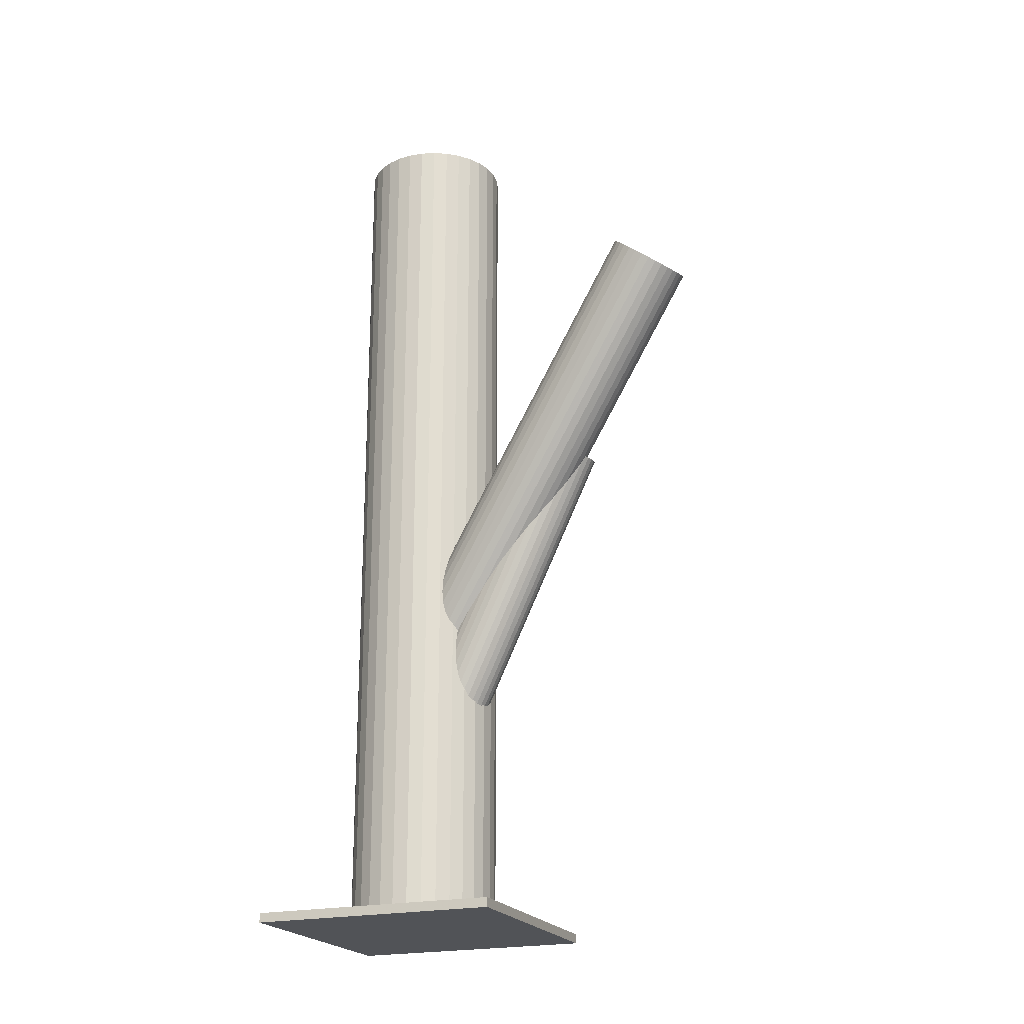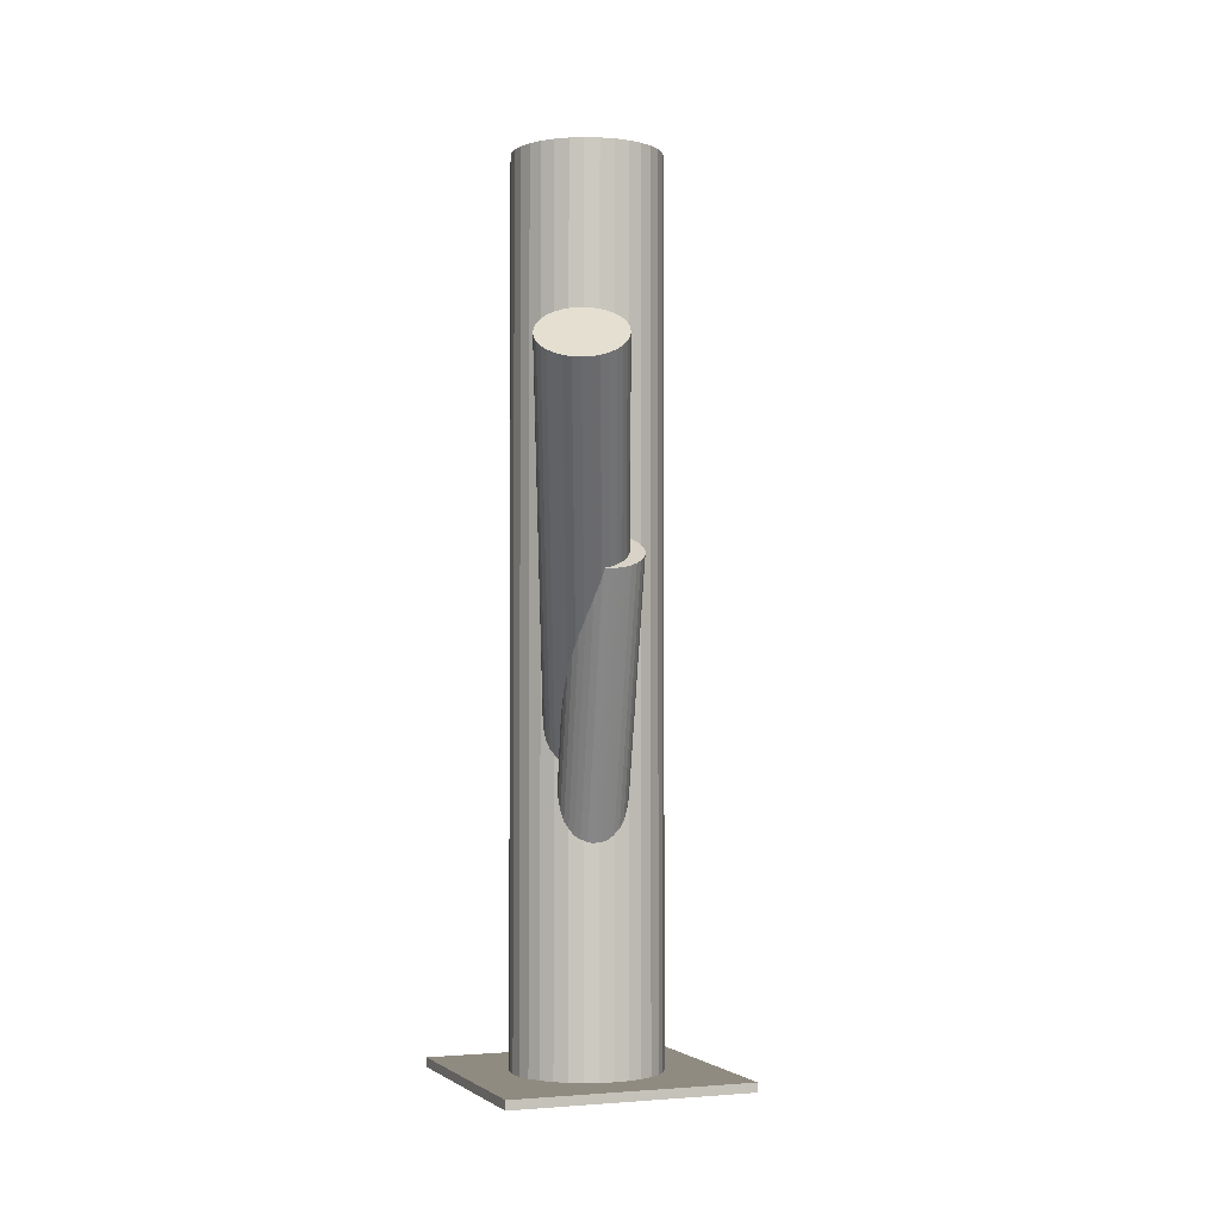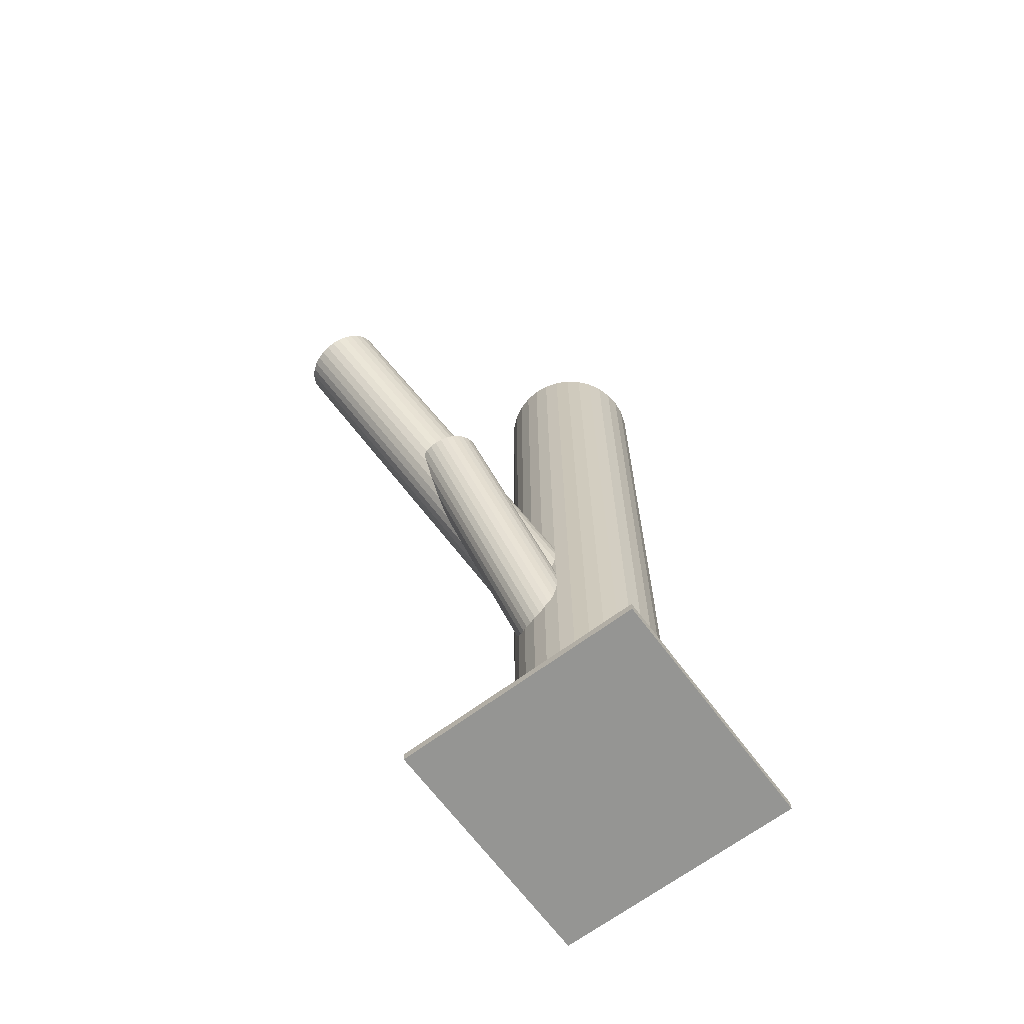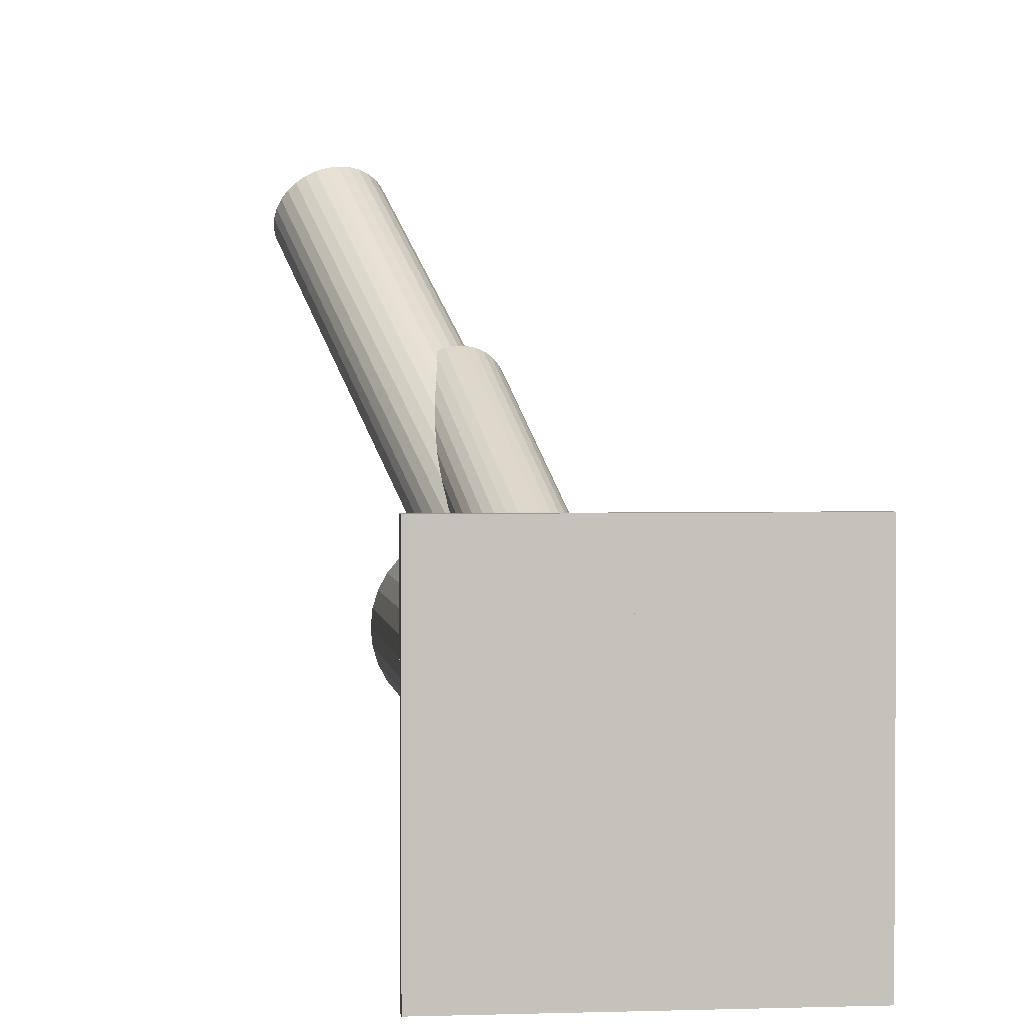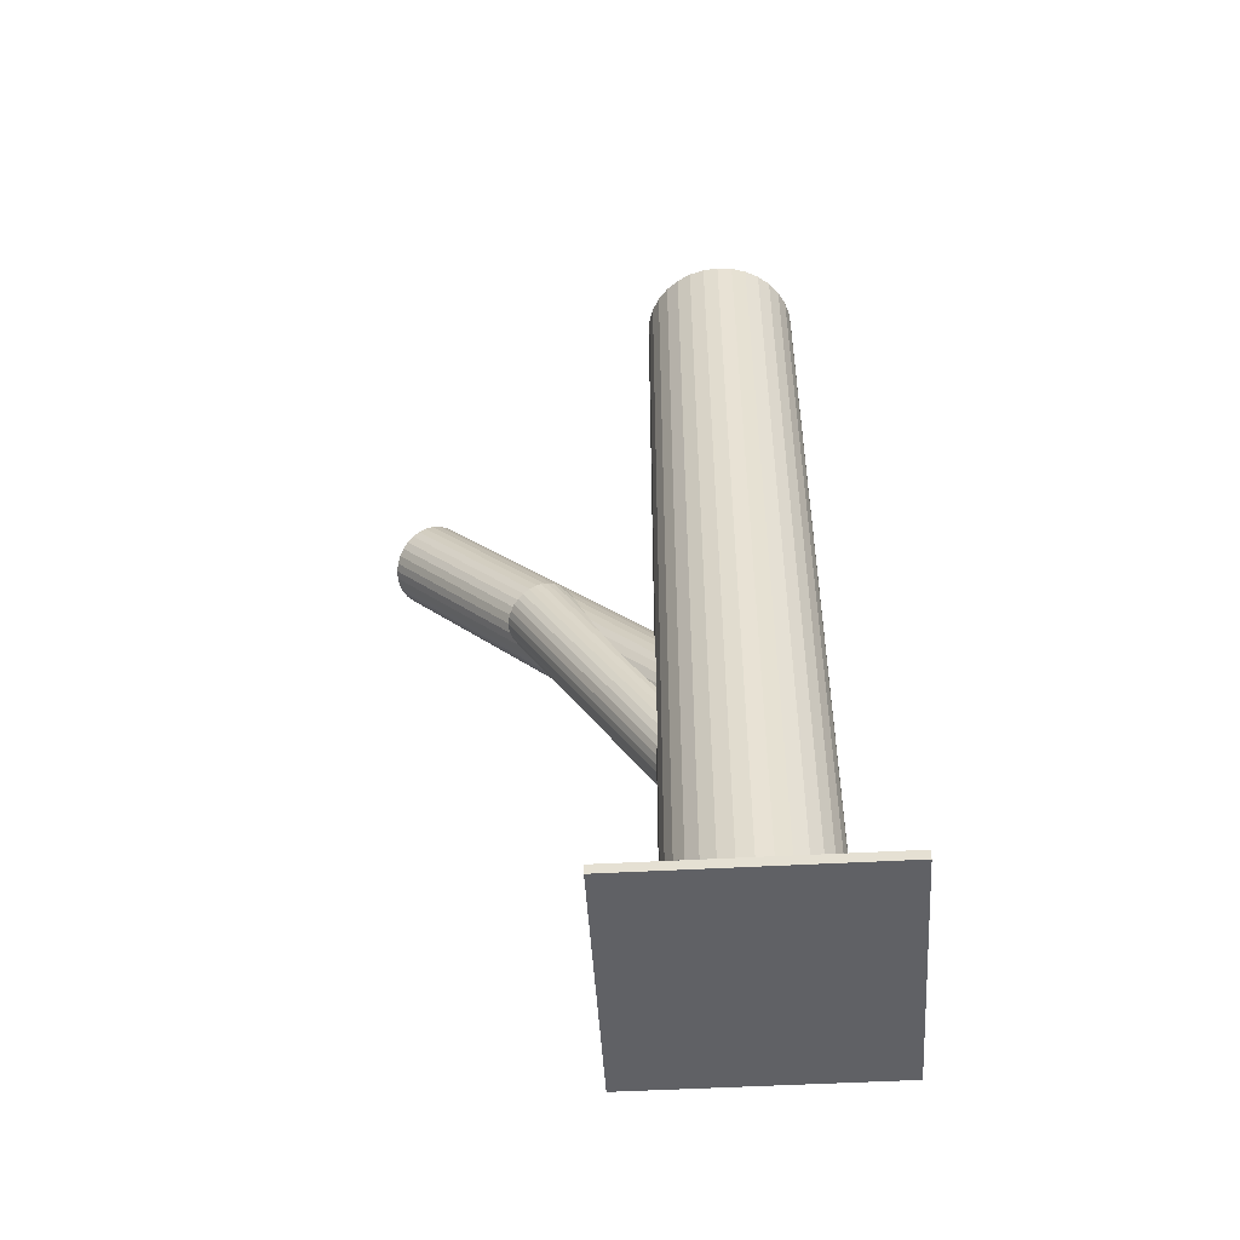
<metadata>
{"format":"obj","ext":"obj","renderer":"f3d","projection":"perspective","resolution":1024,"background":"white","views":[{"elev":-21.7,"azim":112.0,"up":"+Z"},{"elev":-2.2,"azim":158.8,"up":"+Z"},{"elev":-67.3,"azim":-143.3,"up":"+Z"},{"elev":2.3,"azim":173.4,"up":"+Y"},{"elev":-50.0,"azim":-86.5,"up":"+Z"}]}
</metadata>
<code>
v 0.02309 -0.1144 -0.2103
v -0.04002 -0.08404 -0.2146
v 0.1413 0.1885 0.2634
v -0.02337 -0.154 -0.1659
v 0.04416 0.1161 0.03616
v 0.03998 -0.1779 -0.5
v 0.03998 -0.1779 0.5
v 0.03998 -0.05966 -0.5
v 0.03998 -0.05966 0.5
v -0.002818 -0.2008 -0.5
v -0.002818 -0.2008 0.5
v -0.002818 -0.03678 -0.5
v -0.002818 -0.03678 0.5
v 0.07311 0.08102 0.05134
v 0.008246 -0.09792 -0.3263
v 0.003789 0.06907 0.06837
v 0.02481 -0.1286 -0.1999
v 0.0693 0.2231 0.2584
v 0.006495 -0.1445 -0.3001
v 0.06286 -0.1351 -0.5
v 0.06286 -0.1351 0.5
v 0.06286 -0.1025 -0.5
v 0.06286 -0.1025 0.5
v 0.01976 -0.1074 -0.2146
v 0.01985 -0.1413 -0.1886
v -0.06557 -0.1883 -0.5
v -0.06557 -0.1883 0.5
v -0.06557 -0.04926 -0.5
v -0.06557 -0.04926 0.5
v -0.05612 -0.1218 -0.3034
v 0.001488 0.1003 0.05134
v 0.07263 0.08751 0.04781
v 0.05038 -0.07232 -0.5
v 0.05038 -0.07232 0.5
v 0.05038 -0.1652 -0.5
v 0.05038 -0.1652 0.5
v 0.01502 -0.1346 -0.3069
v -0.1027 -0.1188 -0.5
v -0.1027 -0.1188 0.5
v 0.07434 0.209 0.2677
v 0.07425 0.2429 0.2417
v 0.01001 0.1102 0.04454
v -0.0566 -0.1153 -0.3069
v 0.02479 -0.1215 -0.2053
v 0.01272 -0.1033 -0.3239
v 0.008262 0.06365 0.07071
v 0.06929 0.2302 0.253
v 0.1175 0.2556 0.219
v 0.1341 0.1856 0.2677
v -0.02765 -0.1504 -0.2917
v -0.0472 -0.08693 -0.2103
v 0.07101 0.216 0.2634
v 0.01379 0.05902 0.07246
v -0.05319 -0.1367 -0.1702
v 0.0344 0.05154 0.07353
v -0.005931 -0.1505 -0.2949
v 0.01597 -0.1094 -0.3211
v 0.05542 0.05516 0.06837
v -0.006228 -0.1551 -0.1702
v -0.01471 -0.1552 -0.1676
v -0.006399 -0.08615 -0.2231
v 0.1189 0.01927 -0.5
v 0.1189 0.01927 -0.4895
v 0.1189 -0.2568 -0.5
v 0.1189 -0.2568 -0.4895
v 0.04173 0.05149 0.07246
v 0.02314 -0.1353 -0.1942
v 0.02015 0.05538 0.07353
v 0.008807 -0.09495 -0.2209
v -0.01913 -0.1188 -0.5
v -0.01913 -0.1188 0.5
v -0.01913 -0.1188 -0.3106
v -0.01913 -0.1188 -0.1942
v -0.01913 -0.03517 -0.5
v -0.01913 -0.03517 0.5
v -0.01913 -0.2024 -0.5
v -0.01913 -0.2024 0.5
v -0.0614 -0.1023 -0.1942
v 0.0925 0.1916 0.2756
v -0.04706 -0.1426 -0.1676
v -0.02354 -0.08232 -0.2209
v -0.1572 0.01927 -0.5
v -0.1572 0.01927 -0.4895
v -0.1572 -0.2568 -0.5
v -0.1572 -0.2568 -0.4895
v -0.03186 -0.1514 -0.1654
v -0.03203 -0.08249 -0.2182
v 0.06611 0.06329 0.06225
v -0.05422 -0.1282 -0.3001
v -0.03232 -0.08699 -0.3263
v 0.1474 0.1926 0.2584
v -0.0008771 0.09433 0.05503
v 0.01494 -0.1008 -0.2182
v 0.07215 0.07465 0.05503
v 0.008946 -0.1506 -0.1782
v 0.005165 0.1057 0.04781
v -0.0106 -0.08713 -0.3295
v 0.07905 0.2481 0.2363
v -0.05097 -0.1342 -0.2972
v -0.06305 -0.116 -0.1832
v 0.01835 -0.1222 -0.3143
v 0.134 0.2491 0.219
v 0.02954 0.1175 0.03759
v 0.05112 0.1136 0.03652
v -0.08864 -0.07232 -0.5
v -0.08864 -0.07232 0.5
v -0.08864 -0.1652 -0.5
v -0.08864 -0.1652 0.5
v 0.06447 -0.1188 -0.5
v 0.06447 -0.1188 0.5
v 0.01585 0.1138 0.04168
v -0.05327 -0.1029 -0.3143
v 0.01787 -0.1157 -0.3178
v 0.03687 0.1174 0.03652
v 0.05748 0.11 0.03759
v -0.0581 -0.09623 -0.1999
v 0.1554 0.2248 0.2313
v -0.05802 -0.1302 -0.1738
v 0.02732 -0.1883 -0.5
v 0.02732 -0.1883 0.5
v 0.02732 -0.04926 -0.5
v 0.02732 -0.04926 0.5
v 0.09234 0.2551 0.2269
v -0.1011 -0.1351 -0.5
v -0.1011 -0.1351 0.5
v -0.1011 -0.1025 -0.5
v -0.1011 -0.1025 0.5
v -0.04475 -0.09301 -0.3211
v 0.109 0.1852 0.2756
v -0.06307 -0.109 -0.1886
v -0.03544 -0.2008 -0.5
v -0.03544 -0.2008 0.5
v -0.03544 -0.03678 -0.5
v -0.03544 -0.03678 0.5
v -0.07824 -0.1779 -0.5
v -0.07824 -0.1779 0.5
v -0.07824 -0.05966 -0.5
v -0.07824 -0.05966 0.5
v -0.0465 -0.1396 -0.2949
v 0.06301 0.1053 0.03934
v 0.1572 0.2105 0.2417
v -0.01489 -0.08356 -0.2225
v 0.00176 -0.1535 -0.1738
v 0.06126 0.05873 0.06551
v 0.1521 0.2318 0.2269
v 0.1522 0.1978 0.253
v -0.06134 -0.1232 -0.1782
v -0.04098 -0.1442 -0.2932
v -0.00136 0.08147 0.06225
v -0.02037 -0.1517 -0.2921
v 0.06978 0.06867 0.05871
v 0.0006623 -0.1481 -0.2972
v -0.03461 -0.1479 -0.2921
v -0.01303 -0.1518 -0.2932
v -0.05112 -0.04153 -0.5
v -0.05112 -0.04153 0.5
v -0.05112 -0.196 -0.5
v -0.05112 -0.196 0.5
v -0.03986 -0.1475 -0.1659
v 0.1571 0.2176 0.2363
v -0.001839 0.08797 0.05871
v 0.06748 0.09991 0.04168
v 0.01134 -0.14 -0.3034
v 0.02711 0.05285 0.07389
v 0.05811 -0.1508 -0.5
v 0.05811 -0.1508 0.5
v 0.05811 -0.08678 -0.5
v 0.05811 -0.08678 0.5
v 0.01505 -0.1465 -0.1832
v -0.05564 -0.1089 -0.3106
v 0.08515 0.2522 0.2313
v 0.01738 -0.1286 -0.3106
v 0.04883 0.05272 0.07071
v -0.05331 -0.09105 -0.2053
v -0.0496 -0.09757 -0.3178
v 0.07916 0.2024 0.2713
v -0.09636 -0.1508 -0.5
v -0.09636 -0.1508 0.5
v -0.09636 -0.08678 -0.5
v -0.09636 -0.08678 0.5
v 0.07073 0.09389 0.04454
v 0.1261 0.1841 0.2713
v 0.126 0.253 0.2185
v 0.1176 0.1839 0.274
v 0.1555 0.2039 0.2473
v 0.1412 0.2442 0.2207
v 0.03563 0.08449 0.05503
v 0.001602 -0.09 -0.2225
v 0.1132 0.2204 0.2473
v -0.02522 -0.08577 -0.328
v 0.08529 0.1965 0.274
v -0.003643 -0.08965 -0.3291
v 0.1088 0.2568 0.2207
v 0.07096 0.2369 0.2473
v 0.1005 0.1877 0.2762
v 0.01286 -0.04153 -0.5
v 0.01286 -0.04153 0.5
v 0.01286 -0.196 -0.5
v 0.01286 -0.196 0.5
v 0.1003 0.2566 0.2233
v -0.03892 -0.08944 -0.3239
v 0.0005401 0.07509 0.06551
v 0.02244 0.1163 0.03934
v 0.1473 0.2383 0.2233
v 0.002721 -0.0933 -0.328
v -0.01789 -0.08582 -0.3291
f 109 70 22
f 109 22 110
f 110 22 23
f 110 23 71
f 22 70 167
f 22 167 23
f 23 167 168
f 23 168 71
f 167 70 33
f 167 33 168
f 168 33 34
f 168 34 71
f 33 70 8
f 33 8 34
f 34 8 9
f 34 9 71
f 8 70 121
f 8 121 9
f 9 121 122
f 9 122 71
f 121 70 196
f 121 196 122
f 122 196 197
f 122 197 71
f 196 70 12
f 196 12 197
f 197 12 13
f 197 13 71
f 12 70 74
f 12 74 13
f 13 74 75
f 13 75 71
f 74 70 133
f 74 133 75
f 75 133 134
f 75 134 71
f 133 70 155
f 133 155 134
f 134 155 156
f 134 156 71
f 155 70 28
f 155 28 156
f 156 28 29
f 156 29 71
f 28 70 137
f 28 137 29
f 29 137 138
f 29 138 71
f 137 70 105
f 137 105 138
f 138 105 106
f 138 106 71
f 105 70 179
f 105 179 106
f 106 179 180
f 106 180 71
f 179 70 126
f 179 126 180
f 180 126 127
f 180 127 71
f 126 70 38
f 126 38 127
f 127 38 39
f 127 39 71
f 38 70 124
f 38 124 39
f 39 124 125
f 39 125 71
f 124 70 177
f 124 177 125
f 125 177 178
f 125 178 71
f 177 70 107
f 177 107 178
f 178 107 108
f 178 108 71
f 107 70 135
f 107 135 108
f 108 135 136
f 108 136 71
f 135 70 26
f 135 26 136
f 136 26 27
f 136 27 71
f 26 70 157
f 26 157 27
f 27 157 158
f 27 158 71
f 157 70 131
f 157 131 158
f 158 131 132
f 158 132 71
f 131 70 76
f 131 76 132
f 132 76 77
f 132 77 71
f 76 70 10
f 76 10 77
f 77 10 11
f 77 11 71
f 10 70 198
f 10 198 11
f 11 198 199
f 11 199 71
f 198 70 119
f 198 119 199
f 199 119 120
f 199 120 71
f 119 70 6
f 119 6 120
f 120 6 7
f 120 7 71
f 6 70 35
f 6 35 7
f 7 35 36
f 7 36 71
f 35 70 165
f 35 165 36
f 36 165 166
f 36 166 71
f 165 70 20
f 165 20 166
f 166 20 21
f 166 21 71
f 20 70 109
f 20 109 21
f 21 109 110
f 21 110 71
f 78 73 130
f 78 130 194
f 194 130 47
f 194 47 189
f 130 73 100
f 130 100 47
f 47 100 18
f 47 18 189
f 100 73 147
f 100 147 18
f 18 147 52
f 18 52 189
f 147 73 118
f 147 118 52
f 52 118 40
f 52 40 189
f 118 73 54
f 118 54 40
f 40 54 176
f 40 176 189
f 54 73 80
f 54 80 176
f 176 80 191
f 176 191 189
f 80 73 159
f 80 159 191
f 191 159 79
f 191 79 189
f 159 73 86
f 159 86 79
f 79 86 195
f 79 195 189
f 86 73 4
f 86 4 195
f 195 4 129
f 195 129 189
f 4 73 60
f 4 60 129
f 129 60 184
f 129 184 189
f 60 73 59
f 60 59 184
f 184 59 182
f 184 182 189
f 59 73 143
f 59 143 182
f 182 143 49
f 182 49 189
f 143 73 95
f 143 95 49
f 49 95 3
f 49 3 189
f 95 73 169
f 95 169 3
f 3 169 91
f 3 91 189
f 169 73 25
f 169 25 91
f 91 25 146
f 91 146 189
f 25 73 67
f 25 67 146
f 146 67 185
f 146 185 189
f 67 73 17
f 67 17 185
f 185 17 141
f 185 141 189
f 17 73 44
f 17 44 141
f 141 44 160
f 141 160 189
f 44 73 1
f 44 1 160
f 160 1 117
f 160 117 189
f 1 73 24
f 1 24 117
f 117 24 145
f 117 145 189
f 24 73 93
f 24 93 145
f 145 93 204
f 145 204 189
f 93 73 69
f 93 69 204
f 204 69 186
f 204 186 189
f 69 73 188
f 69 188 186
f 186 188 102
f 186 102 189
f 188 73 61
f 188 61 102
f 102 61 183
f 102 183 189
f 61 73 142
f 61 142 183
f 183 142 48
f 183 48 189
f 142 73 81
f 142 81 48
f 48 81 193
f 48 193 189
f 81 73 87
f 81 87 193
f 193 87 200
f 193 200 189
f 87 73 2
f 87 2 200
f 200 2 123
f 200 123 189
f 2 73 51
f 2 51 123
f 123 51 171
f 123 171 189
f 51 73 174
f 51 174 171
f 171 174 98
f 171 98 189
f 174 73 116
f 174 116 98
f 98 116 41
f 98 41 189
f 116 73 78
f 116 78 41
f 41 78 194
f 41 194 189
f 170 72 43
f 170 43 92
f 92 43 161
f 92 161 187
f 43 72 30
f 43 30 161
f 161 30 149
f 161 149 187
f 30 72 89
f 30 89 149
f 149 89 202
f 149 202 187
f 89 72 99
f 89 99 202
f 202 99 16
f 202 16 187
f 99 72 139
f 99 139 16
f 16 139 46
f 16 46 187
f 139 72 148
f 139 148 46
f 46 148 53
f 46 53 187
f 148 72 153
f 148 153 53
f 53 153 68
f 53 68 187
f 153 72 50
f 153 50 68
f 68 50 164
f 68 164 187
f 50 72 150
f 50 150 164
f 164 150 55
f 164 55 187
f 150 72 154
f 150 154 55
f 55 154 66
f 55 66 187
f 154 72 56
f 154 56 66
f 66 56 173
f 66 173 187
f 56 72 152
f 56 152 173
f 173 152 58
f 173 58 187
f 152 72 19
f 152 19 58
f 58 19 144
f 58 144 187
f 19 72 163
f 19 163 144
f 144 163 88
f 144 88 187
f 163 72 37
f 163 37 88
f 88 37 151
f 88 151 187
f 37 72 172
f 37 172 151
f 151 172 94
f 151 94 187
f 172 72 101
f 172 101 94
f 94 101 14
f 94 14 187
f 101 72 113
f 101 113 14
f 14 113 32
f 14 32 187
f 113 72 57
f 113 57 32
f 32 57 181
f 32 181 187
f 57 72 45
f 57 45 181
f 181 45 162
f 181 162 187
f 45 72 15
f 45 15 162
f 162 15 140
f 162 140 187
f 15 72 205
f 15 205 140
f 140 205 115
f 140 115 187
f 205 72 192
f 205 192 115
f 115 192 104
f 115 104 187
f 192 72 97
f 192 97 104
f 104 97 5
f 104 5 187
f 97 72 206
f 97 206 5
f 5 206 114
f 5 114 187
f 206 72 190
f 206 190 114
f 114 190 103
f 114 103 187
f 190 72 90
f 190 90 103
f 103 90 203
f 103 203 187
f 90 72 201
f 90 201 203
f 203 201 111
f 203 111 187
f 201 72 128
f 201 128 111
f 111 128 42
f 111 42 187
f 128 72 175
f 128 175 42
f 42 175 96
f 42 96 187
f 175 72 112
f 175 112 96
f 96 112 31
f 96 31 187
f 112 72 170
f 112 170 31
f 31 170 92
f 31 92 187
f 85 83 84
f 64 85 84
f 84 83 82
f 82 64 84
f 85 63 83
f 65 85 64
f 65 63 85
f 83 63 82
f 62 64 82
f 82 63 62
f 62 65 64
f 63 65 62

</code>
